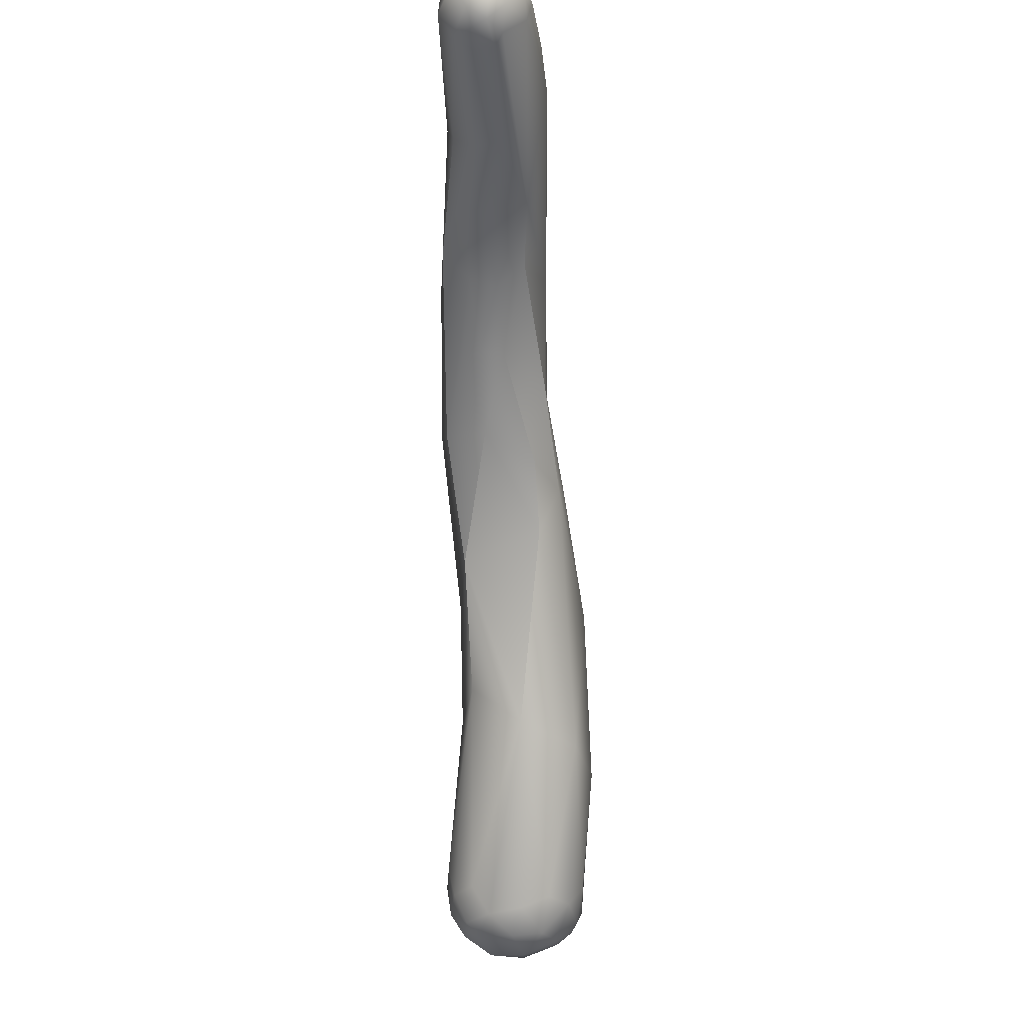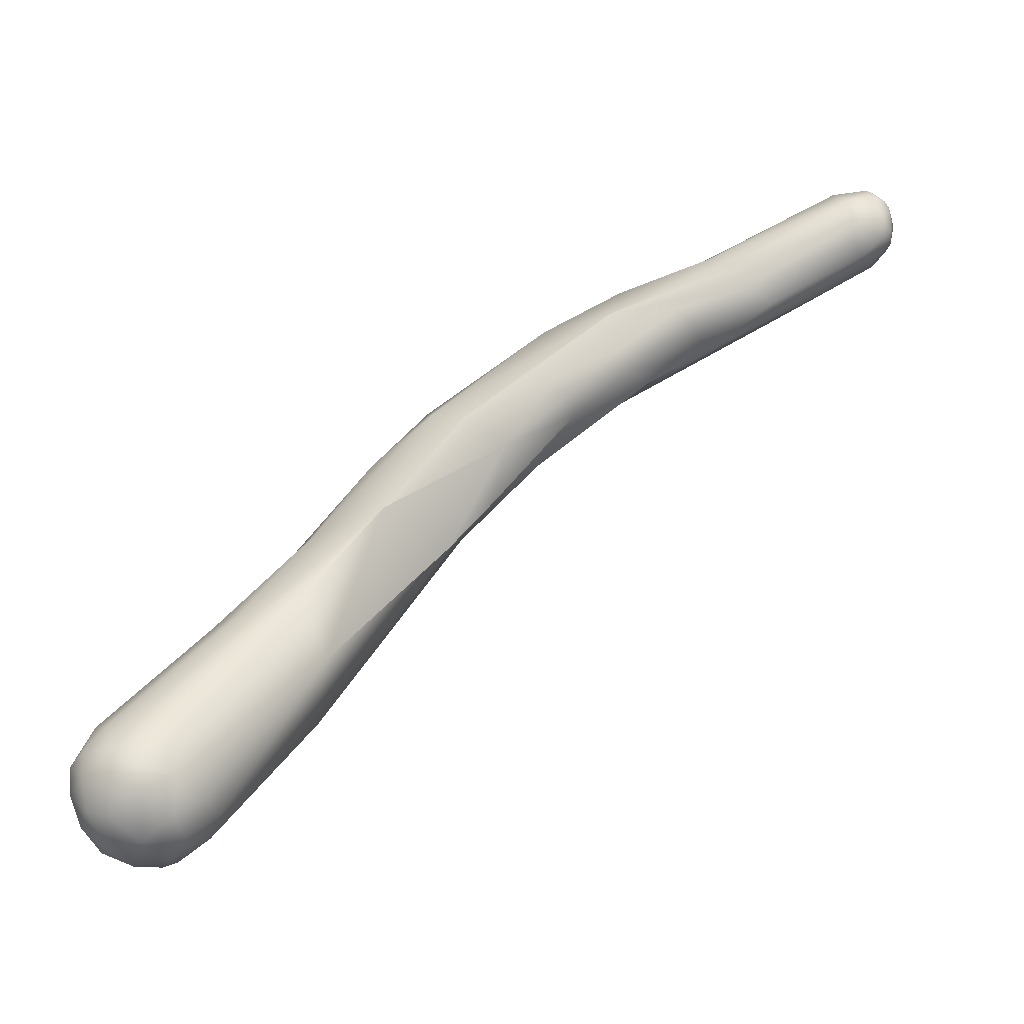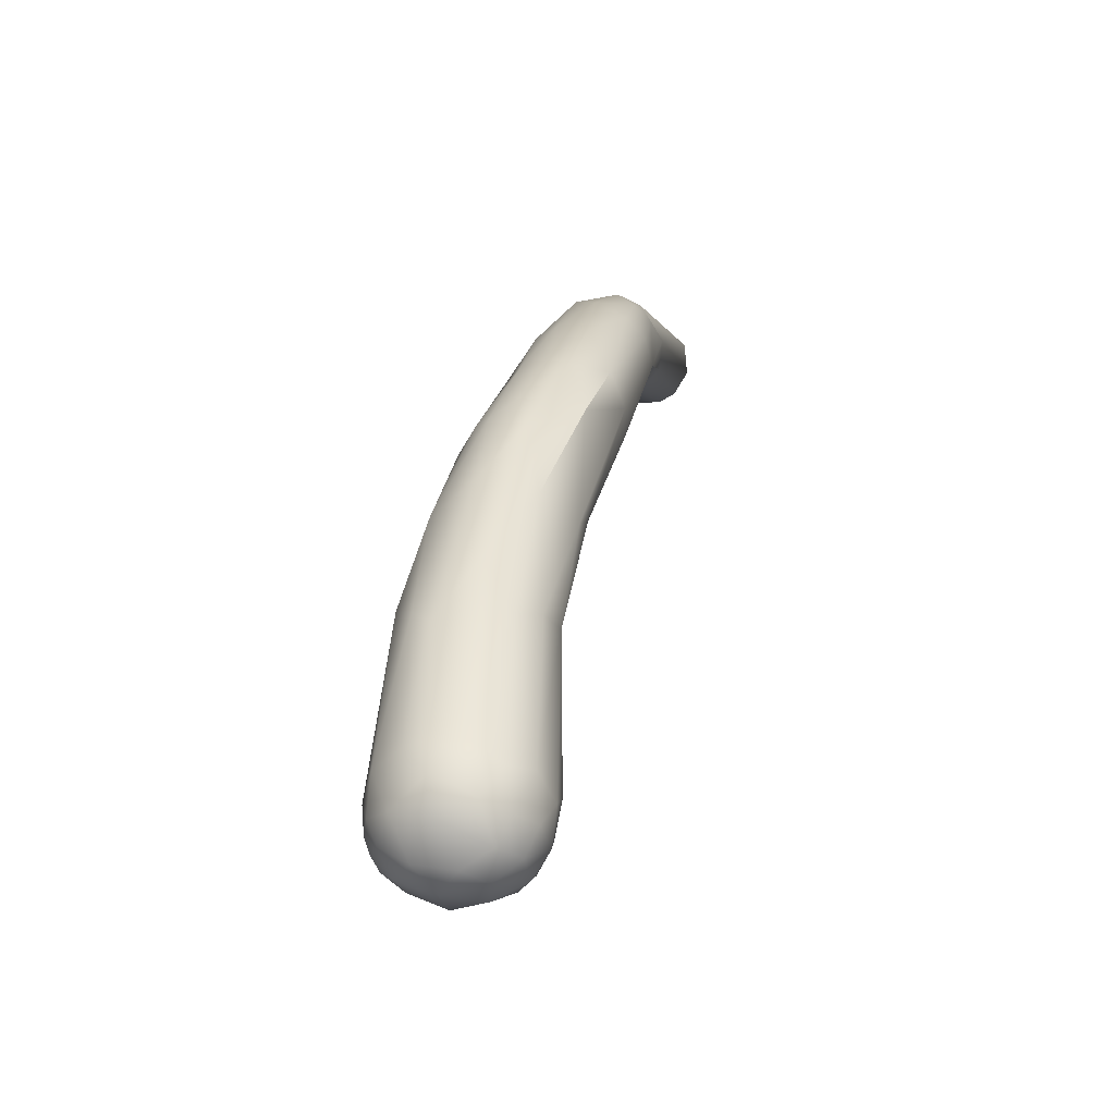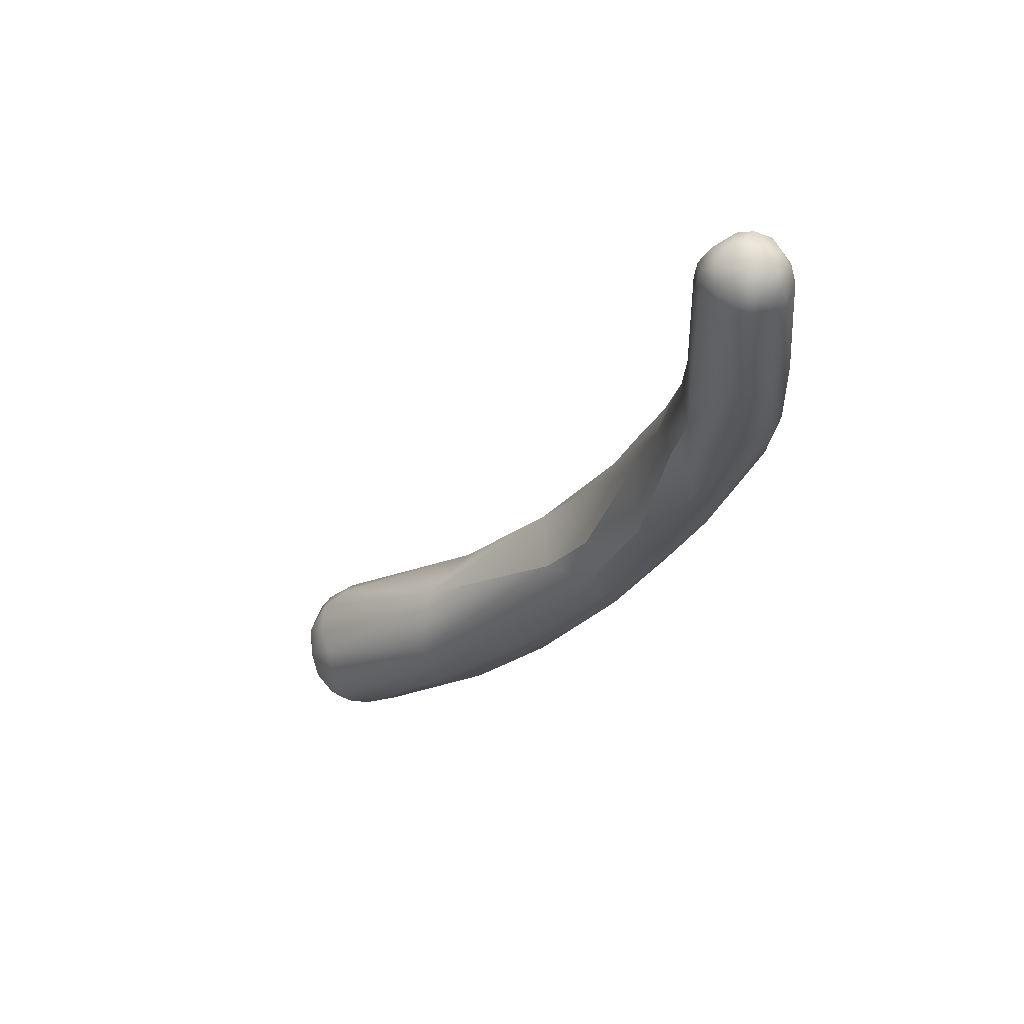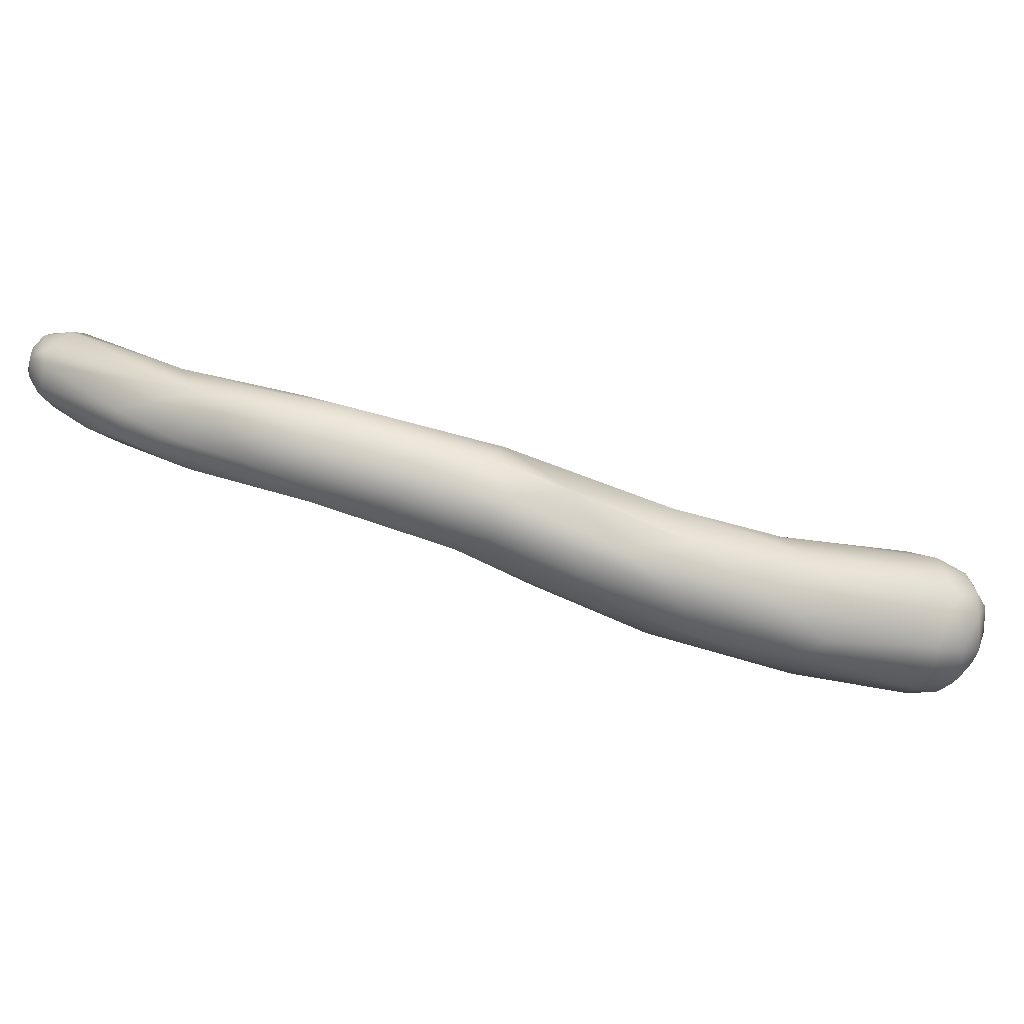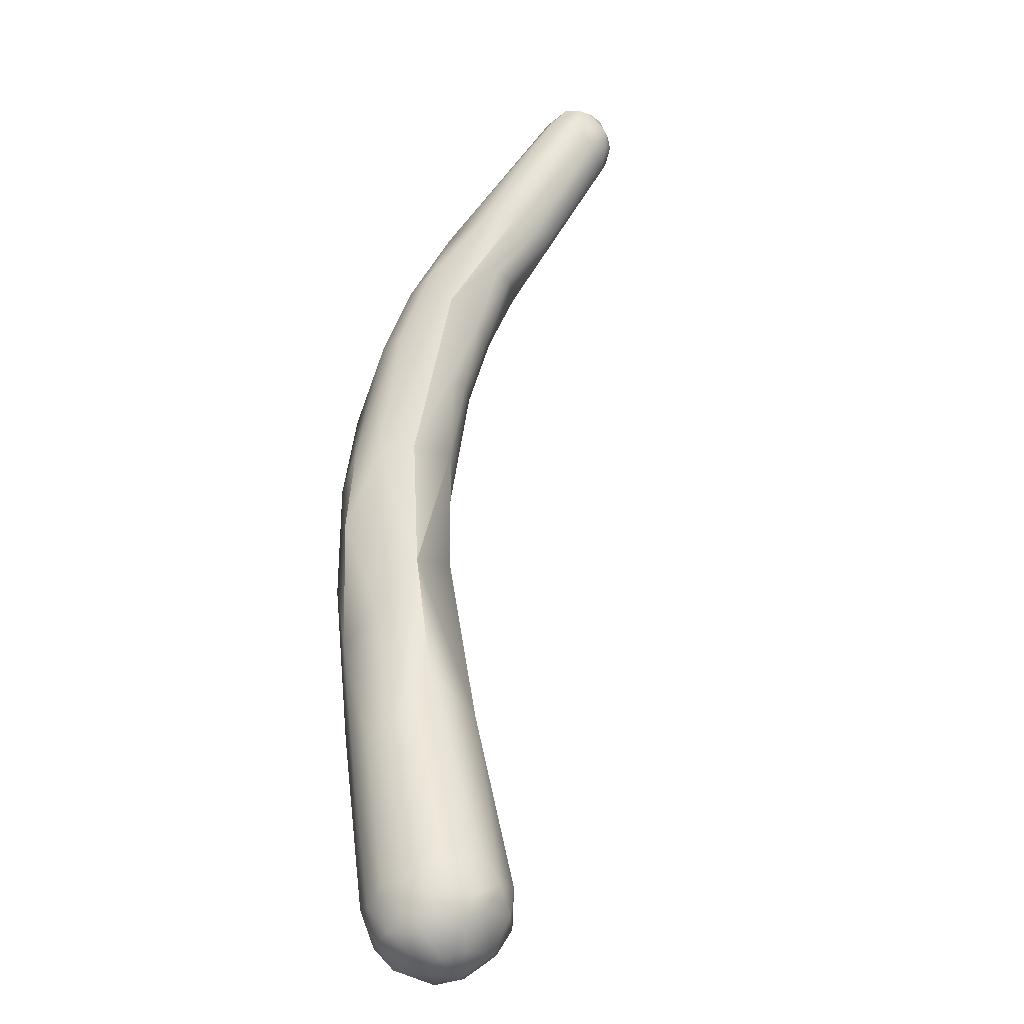
<metadata>
{"format":"obj","ext":"obj","renderer":"f3d","projection":"perspective","resolution":1024,"background":"white","views":[{"elev":-30.3,"azim":-108.4,"up":"+Z"},{"elev":-59.9,"azim":-175.8,"up":"+Z"},{"elev":-10.3,"azim":82.3,"up":"+Z"},{"elev":-6.7,"azim":-77.9,"up":"+Y"},{"elev":-5.9,"azim":35.8,"up":"+Y"},{"elev":43.1,"azim":136.2,"up":"+Y"}]}
</metadata>
<code>
v -84.36 -75.89 1049
v -84.23 -75.58 1050
v -83.84 -75.36 1050
v -84.86 -75.32 1049
v -85.17 -74.58 1049
v -84.86 -75.47 1049
v -84.5 -74.94 1050
v -84.81 -74.62 1050
v -84.93 -74.86 1048
v -84.84 -74.15 1050
v -85.03 -73.94 1049
v -84.32 -75.72 1048
v -84.45 -73.92 1050
v -84.96 -74.33 1048
v -84.95 -73.78 1049
v -84.85 -73.59 1049
v -84.7 -73.63 1049
v -84.29 -75 1048
v -84.61 -74.4 1048
v -84.35 -73.28 1049
v -84.18 -73.45 1050
v -84.62 -73.75 1048
v -84.53 -73.33 1049
v -84.33 -74.3 1050
v -83.47 -74.64 1050
v -83.67 -74.12 1050
v -82.66 -76.75 1049
v -81.48 -77.33 1049
v -80.53 -77.35 1049
v -80.28 -76.47 1050
v -80.62 -76.22 1047
v -83.85 -74.9 1047
v -84.24 -74.08 1048
v -83.56 -74.31 1047
v -83.11 -73.39 1049
v -83.6 -73.69 1048
v -83.51 -73.24 1049
v -76.27 -78.37 1046
v -78.35 -78.44 1048
v -77.87 -78.11 1049
v -78.01 -77.59 1049
v -75.81 -78.36 1049
v -76.35 -76.9 1049
v -78.27 -77.79 1047
v -79.98 -75.53 1047
v -79.44 -74.98 1048
v -78.77 -74.99 1048
v -77.45 -75.97 1049
v -77.86 -76.41 1046
v -77.35 -75.96 1046
v -72.07 -80.14 1046
v -74.91 -79.56 1046
v -73.65 -78.53 1044
v -73.49 -77.8 1044
v -74.48 -79.58 1047
v -74.68 -76.62 1048
v -73.08 -78.13 1048
v -72.36 -77.29 1047
v -72.77 -76.62 1047
v -75.57 -77.65 1045
v -75.48 -75.96 1048
v -75.42 -76.77 1045
v -75.05 -75.99 1046
v -69.52 -81.88 1042
v -70.14 -81.28 1044
v -68.65 -81.04 1044
v -70.85 -79.69 1046
v -70.68 -80.62 1042
v -72.23 -80.45 1044
v -72.92 -77.35 1044
v -71.27 -78.67 1042
v -70.08 -78.82 1046
v -68.69 -82.38 1042
v -67.21 -82.94 1042
v -66.29 -83.92 1039
v -68.35 -80.2 1045
v -67.89 -79.71 1044
v -67.11 -82.46 1042
v -66.52 -82.15 1042
v -66.65 -81.23 1043
v -65.44 -81.26 1042
v -69.18 -81.28 1040
v -67.22 -79.26 1040
v -69.94 -77.75 1043
v -68.61 -78.38 1044
v -68.84 -77.9 1043
v -66.63 -79.41 1043
v -62.96 -84.94 1036
v -64.92 -84.03 1035
v -63.22 -85.24 1034
v -64.53 -83.97 1039
v -64.22 -82.76 1040
v -63.9 -81.06 1040
v -65.4 -81.88 1035
v -64.94 -79.82 1039
v -64.65 -80.37 1036
v -60.44 -85.88 1031
v -61.8 -84.62 1036
v -61.04 -84.2 1036
v -61.9 -84.8 1030
v -62.34 -83.93 1030
v -60.6 -85.75 1030
v -60.82 -85.47 1030
v -61.41 -83.99 1029
v -61.61 -85.42 1031
v -61.07 -82.04 1036
v -61.77 -81.23 1036
v -62.09 -82.76 1038
v -62.05 -83.01 1030
v -62.69 -80.64 1036
v -59.73 -85.71 1032
v -59.46 -85.83 1031
v -58.81 -85.05 1032
v -58.59 -85.37 1031
v -60.19 -85.69 1030
v -60.39 -85.42 1030
v -60.74 -84.78 1029
v -59.6 -85.17 1029
v -60.19 -83.73 1029
v -59.01 -84.12 1029
v -60.02 -85.85 1030
v -59.26 -85.58 1030
v -58.5 -84.4 1033
v -58.01 -84.47 1032
v -58.63 -84.83 1030
v -57.9 -84.45 1031
v -58.18 -83.42 1033
v -58.58 -81.8 1032
v -59.32 -82.82 1029
v -57.66 -83.3 1031
v -58.22 -83.69 1029
v -58.04 -82.59 1032
v -57.87 -82.45 1031
v -58.57 -82.89 1029
v -58.45 -82.11 1030
v -58.39 -81.74 1031
v -57.93 -82.89 1030
v -61.2 -82.97 1029
v -61.38 -82.07 1029
v -61.43 -81.43 1030
v -60.41 -82.02 1029
v -60.4 -81.58 1029
v -60.43 -81.11 1030
v -60.24 -80.94 1031
v -59.42 -81.83 1029
v -59.32 -81.33 1030
v -59.16 -81.22 1031
v -84.35 -73.28 1049
v -84.18 -73.45 1050
v -76.27 -78.37 1046
v -75.05 -75.99 1046
v -70.68 -80.62 1042
v -72.23 -80.45 1044
v -69.18 -81.28 1040
v -67.22 -79.26 1040
v -67.22 -79.26 1040
v -69.94 -77.75 1043
v -66.63 -79.41 1043
g grp1
f 1 2 4
f 27 29 2
f 1 27 2
f 2 29 3
f 12 1 6
f 4 6 1
f 2 7 4
f 2 3 7
f 3 25 7
f 28 1 12
f 8 10 5
f 4 8 5
f 9 18 12
f 9 6 5
f 9 12 6
f 6 4 5
f 8 4 7
f 25 24 7
f 7 24 8
f 24 13 10
f 24 10 8
f 14 9 5
f 15 14 5
f 11 15 5
f 10 11 5
f 10 17 11
f 13 21 17
f 10 13 17
f 22 14 15
f 15 11 16
f 16 11 17
f 24 26 13
f 9 19 18
f 9 14 19
f 26 21 13
f 19 14 22
f 16 20 23
f 16 17 20
f 20 17 21
f 15 16 23
f 22 15 23
f 32 18 19
f 33 32 19
f 33 19 22
f 36 33 22
f 36 22 37
f 22 23 37
f 23 148 37
f 24 25 26
f 39 40 29
f 44 12 18
f 28 12 44
f 28 29 27
f 28 27 1
f 44 18 32
f 31 44 32
f 34 31 32
f 30 3 29
f 52 28 44
f 48 25 30
f 29 28 39
f 39 28 52
f 45 31 34
f 30 29 41
f 43 48 30
f 49 44 31
f 31 45 49
f 61 47 48
f 3 30 25
f 48 26 25
f 35 21 26
f 34 32 33
f 33 36 34
f 35 148 149
f 148 35 37
f 48 35 26
f 45 34 36
f 36 46 45
f 46 37 47
f 35 47 37
f 48 47 35
f 37 46 36
f 44 38 52
f 150 44 60
f 41 29 40
f 30 41 43
f 55 42 40
f 40 39 55
f 42 41 40
f 42 43 41
f 49 62 60
f 49 60 44
f 46 47 63
f 49 45 50
f 50 45 151
f 45 46 151
f 49 50 62
f 65 51 55
f 42 51 67
f 53 150 60
f 39 52 55
f 55 52 65
f 52 38 69
f 54 53 60
f 52 69 65
f 53 153 150
f 153 53 68
f 57 56 43
f 43 42 57
f 59 61 56
f 63 61 59
f 57 58 56
f 59 86 63
f 42 55 51
f 58 59 56
f 42 67 57
f 54 60 62
f 70 54 62
f 56 61 48
f 56 48 43
f 63 47 61
f 151 62 50
f 151 84 62
f 157 63 86
f 84 70 62
f 68 82 64
f 66 51 65
f 69 73 65
f 73 69 64
f 153 68 64
f 78 66 65
f 76 67 66
f 66 80 76
f 67 51 66
f 72 67 76
f 71 53 54
f 71 54 70
f 53 71 152
f 84 71 70
f 83 71 84
f 57 67 72
f 57 72 58
f 85 59 58
f 85 58 72
f 85 86 59
f 76 77 72
f 77 85 72
f 90 75 89
f 64 75 73
f 74 65 73
f 73 75 74
f 74 78 65
f 82 89 64
f 91 79 78
f 75 64 89
f 74 91 78
f 91 92 79
f 75 91 74
f 66 78 79
f 80 66 79
f 77 76 80
f 80 81 77
f 92 80 79
f 81 80 92
f 81 87 77
f 81 93 87
f 108 93 81
f 154 152 71
f 154 71 155
f 94 154 155
f 157 86 156
f 158 86 85
f 86 95 156
f 87 85 77
f 158 95 86
f 89 105 90
f 88 75 90
f 88 91 75
f 94 89 82
f 92 108 81
f 98 91 88
f 98 92 91
f 158 93 95
f 99 108 92
f 99 92 98
f 95 93 107
f 96 94 155
f 156 95 110
f 156 110 96
f 88 97 111
f 111 98 88
f 112 111 97
f 111 113 98
f 113 99 98
f 102 97 105
f 102 105 103
f 103 105 100
f 104 100 101
f 109 104 101
f 102 115 121
f 97 102 121
f 103 116 115
f 115 102 103
f 116 103 117
f 117 103 100
f 117 100 104
f 109 138 104
f 105 89 100
f 89 94 101
f 94 109 101
f 100 89 101
f 88 90 97
f 97 90 105
f 112 97 121
f 123 108 99
f 93 108 106
f 107 110 95
f 139 109 94
f 140 139 94
f 138 109 139
f 96 140 94
f 144 96 110
f 112 114 111
f 114 113 111
f 114 124 113
f 126 124 114
f 115 118 122
f 121 115 122
f 115 116 118
f 119 104 138
f 118 116 117
f 119 118 117
f 104 119 117
f 138 141 119
f 122 118 125
f 120 125 118
f 119 120 118
f 141 129 119
f 120 131 125
f 119 129 120
f 122 112 121
f 112 122 114
f 124 123 113
f 113 123 99
f 123 127 108
f 129 141 145
f 128 147 110
f 114 122 125
f 126 114 125
f 126 125 131
f 126 130 124
f 123 124 127
f 127 124 130
f 106 127 132
f 108 127 106
f 106 132 128
f 128 132 133
f 136 128 133
f 129 145 134
f 146 147 136
f 136 147 128
f 126 131 137
f 137 130 126
f 127 130 132
f 137 131 134
f 133 130 137
f 130 133 132
f 134 131 120
f 129 134 120
f 134 135 137
f 137 135 133
f 133 135 136
f 136 135 146
f 106 128 107
f 106 107 93
f 128 110 107
f 141 138 139
f 141 139 142
f 139 140 142
f 143 142 140
f 96 143 140
f 143 96 144
f 142 143 146
f 143 144 146
f 142 145 141
f 144 147 146
f 110 147 144
f 146 145 142
f 135 134 145
f 146 135 145

</code>
